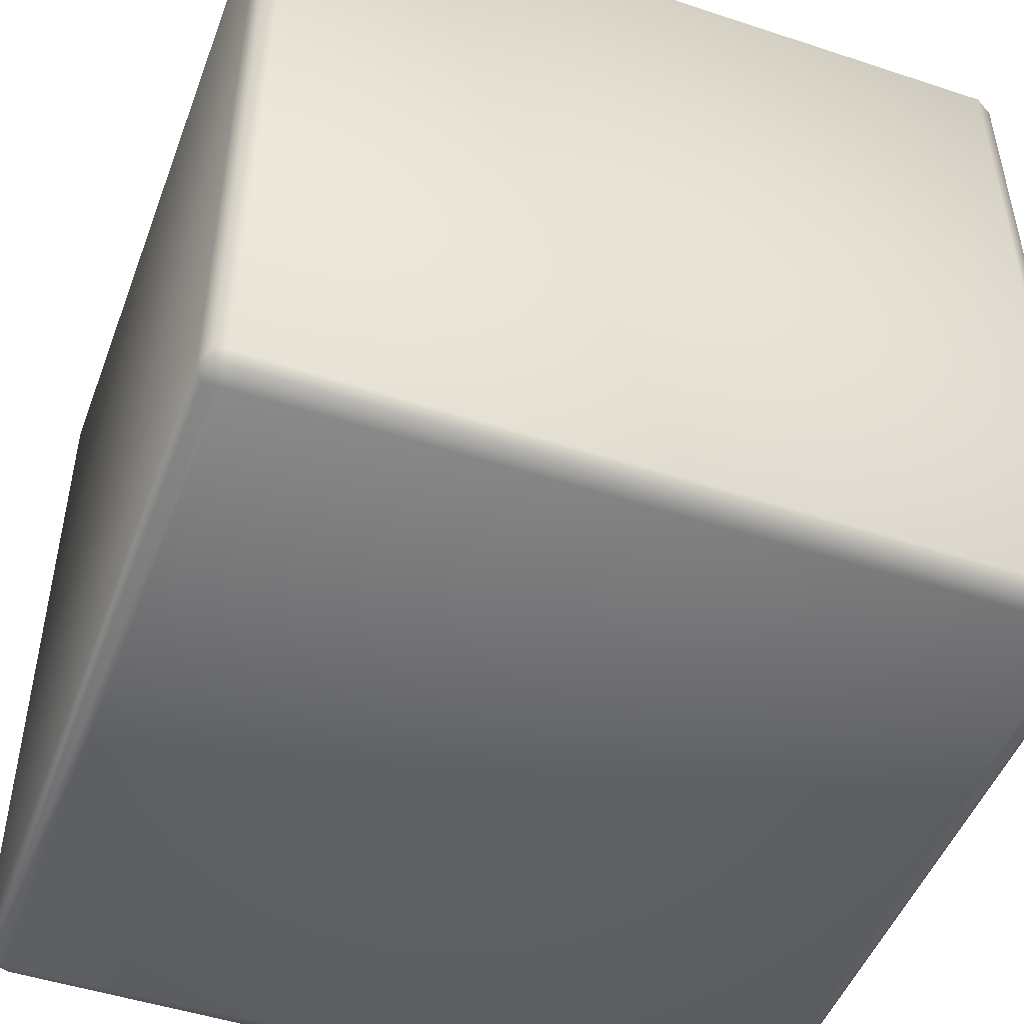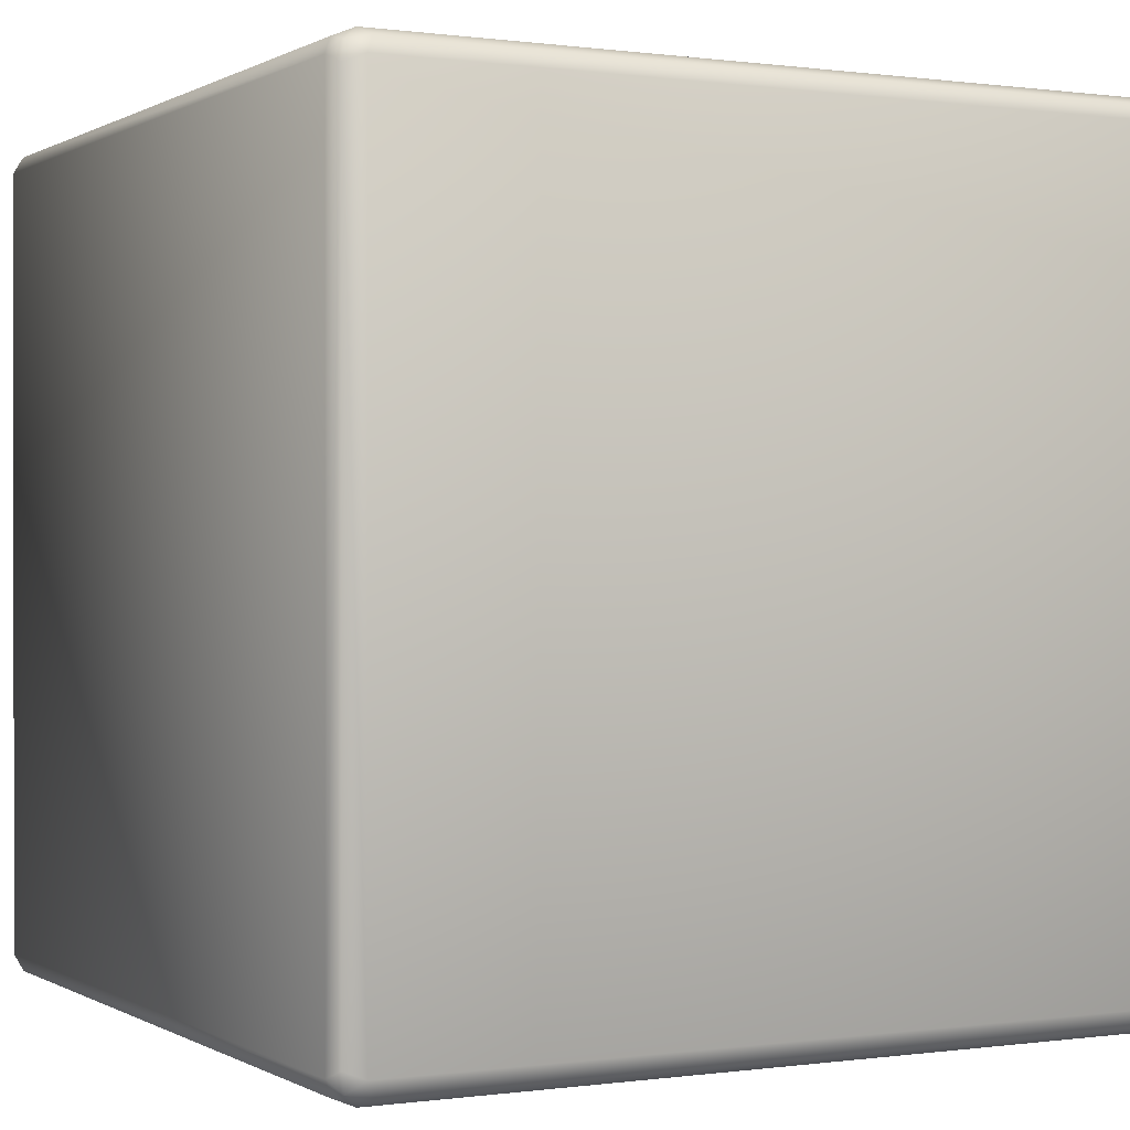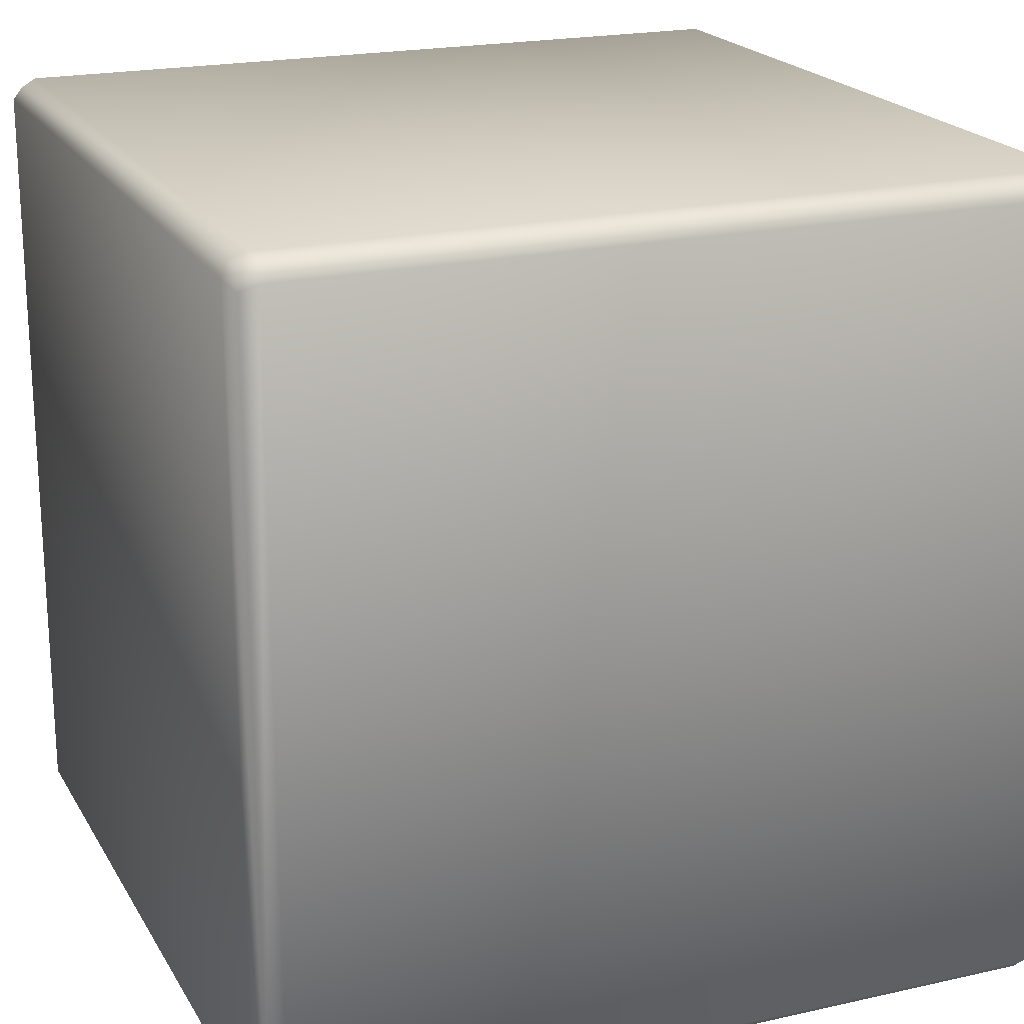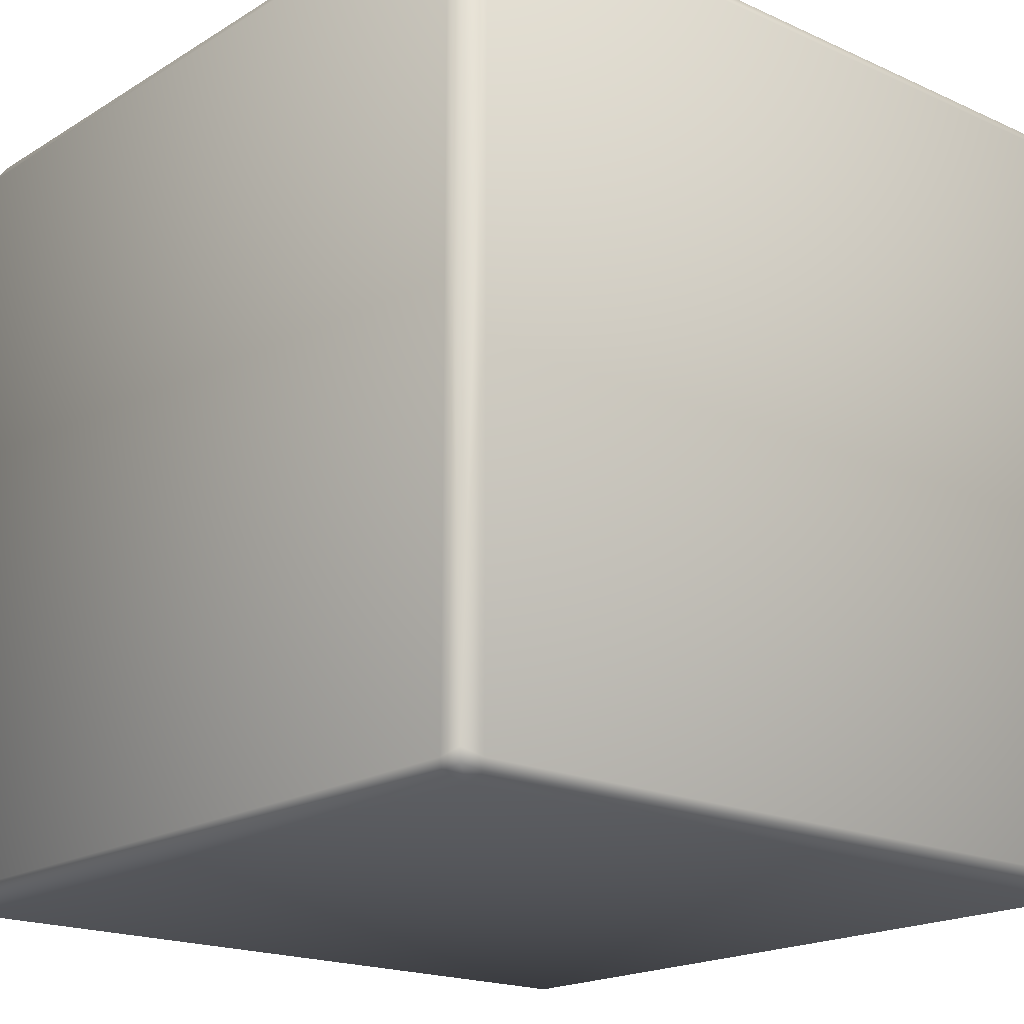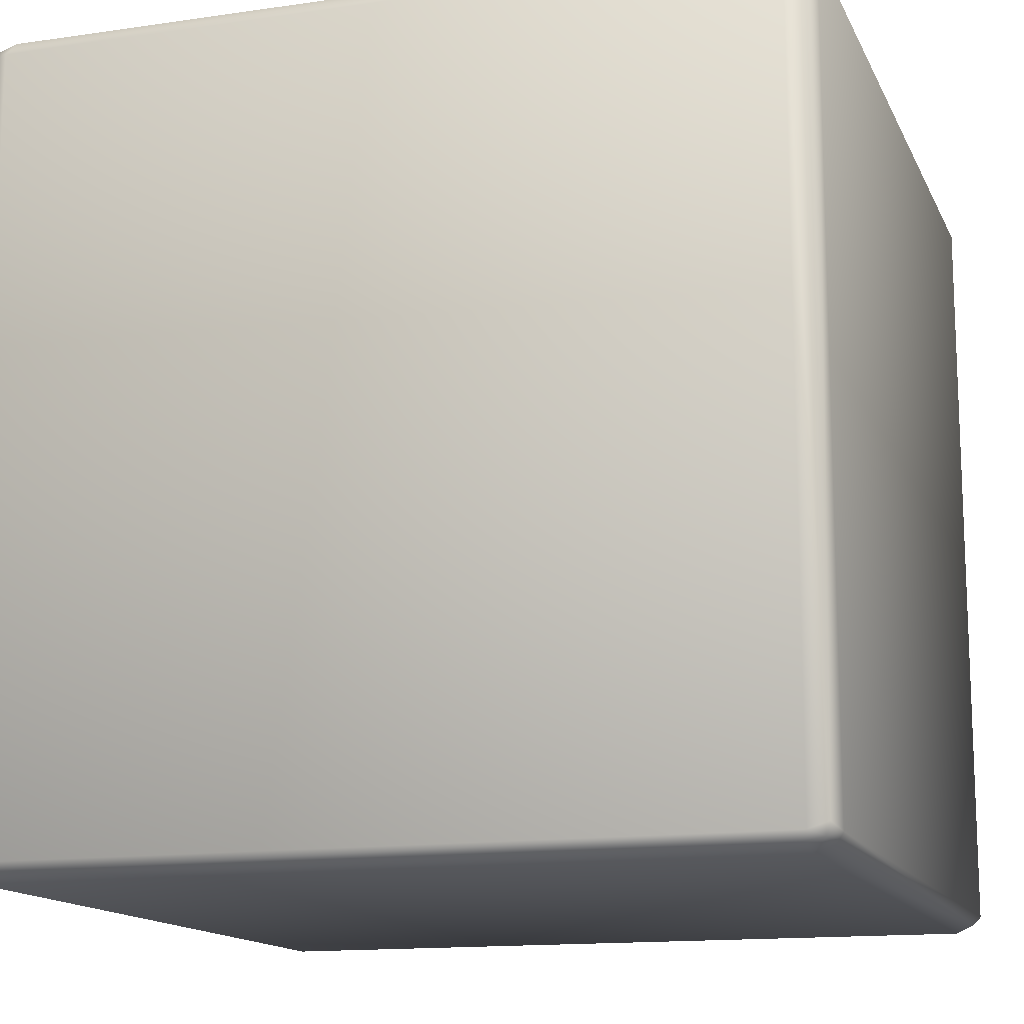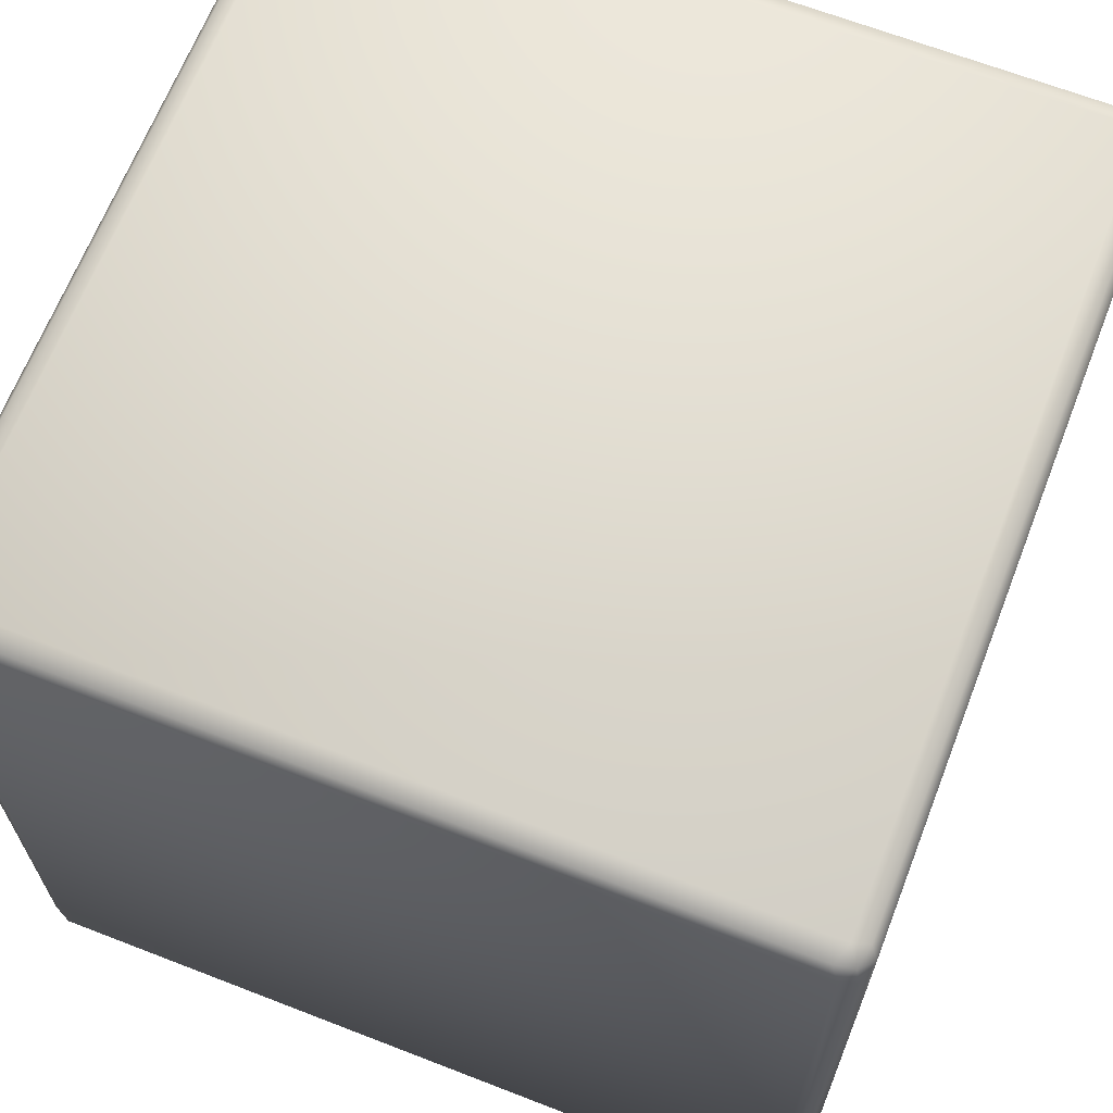
<metadata>
{"format":"obj","ext":"obj","renderer":"f3d","projection":"perspective","resolution":1024,"background":"white","views":[{"elev":-48.6,"azim":69.8,"up":"+Y"},{"elev":0.2,"azim":152.2,"up":"+Z"},{"elev":20.4,"azim":-112.3,"up":"+Y"},{"elev":-18.7,"azim":-40.9,"up":"+Y"},{"elev":-14.1,"azim":-162.1,"up":"+Y"},{"elev":66.2,"azim":-68.7,"up":"+Y"}]}
</metadata>
<code>
o Cube
v 0.9708 0.9708 -0.9708
v 0.9708 -0.9708 -0.9708
v 0.9708 0.9708 0.9708
v 0.9708 -0.9708 0.9708
v -0.9708 0.9708 -0.9708
v -0.9708 -0.9708 -0.9708
v -0.9708 0.9708 0.9708
v -0.9708 -0.9708 0.9708
v 0.9815 0.9313 -0.9815
v -0.9815 0.9313 0.9815
v 0.9815 0.9313 0.9815
v -0.9815 0.9313 -0.9815
v 0.9815 -0.9414 -0.9815
v 0.9815 -0.9414 0.9815
v -0.9815 -0.9414 -0.9815
v -0.9815 -0.9414 0.9815
v -0.9815 -0.9815 -0.924
v 0.9815 0.9814 -0.924
v -0.9815 0.9814 -0.924
v 0.9815 -0.9815 -0.924
v 1 0.9489 -0.9415
v -1 0.9489 -0.9415
v -1 -0.9591 -0.9415
v 1 -0.9591 -0.9415
v -0.9815 -0.9815 0.9267
v 0.9815 0.9814 0.9267
v 1 0.9489 0.9441
v 1 -0.9591 0.9441
v -0.9815 0.9814 0.9267
v 0.9815 -0.9815 0.9267
v -1 0.9489 0.9441
v -1 -0.9591 0.9441
v 0.9188 -0.9815 -0.9815
v 0.9188 0.9814 0.9815
v 0.9188 -0.9815 0.9815
v 0.9188 0.9814 -0.9815
v 0.9362 0.9489 -1
v 0.9362 0.9489 1
v 0.9362 -0.9591 1
v 0.9362 -0.9591 -1
v 0.9362 -1 -0.9415
v 0.9362 1 -0.9415
v 0.9362 -1 0.9441
v 0.9362 1 0.9441
v -0.9188 -0.9815 -0.9815
v -0.9188 0.9814 0.9815
v -0.9362 0.9489 1
v -0.9362 -0.9591 1
v -0.9362 -1 -0.9415
v -0.9362 -1 0.9441
v -0.9188 -0.9815 0.9815
v -0.9188 0.9814 -0.9815
v -0.9362 0.9489 -1
v -0.9362 -0.9591 -1
v -0.9362 1 -0.9415
v -0.9362 1 0.9441
f 56 7 46
f 47 7 10
f 22 5 12
f 43 4 35
f 27 3 11
f 37 1 9
f 37 13 40
f 27 14 28
f 22 15 23
f 47 16 48
f 48 8 51
f 23 6 17
f 28 4 30
f 40 2 33
f 2 24 20
f 25 23 17
f 31 23 32
f 13 21 24
f 1 21 9
f 2 41 33
f 29 22 31
f 5 55 52
f 7 31 10
f 16 31 32
f 8 32 25
f 24 30 20
f 21 28 24
f 21 26 27
f 41 30 43
f 55 29 56
f 42 26 18
f 41 50 49
f 1 42 18
f 33 49 45
f 54 33 45
f 4 39 35
f 14 38 39
f 53 40 54
f 52 37 53
f 43 51 50
f 3 38 11
f 44 3 26
f 50 8 25
f 5 53 12
f 15 53 54
f 6 54 45
f 6 49 17
f 49 25 17
f 55 44 42
f 36 55 42
f 39 51 35
f 38 48 39
f 34 47 38
f 56 34 44
f 56 29 7
f 47 46 7
f 22 19 5
f 43 30 4
f 27 26 3
f 37 36 1
f 37 9 13
f 27 11 14
f 22 12 15
f 47 10 16
f 48 16 8
f 23 15 6
f 28 14 4
f 40 13 2
f 2 13 24
f 25 32 23
f 31 22 23
f 13 9 21
f 1 18 21
f 2 20 41
f 29 19 22
f 5 19 55
f 7 29 31
f 16 10 31
f 8 16 32
f 24 28 30
f 21 27 28
f 21 18 26
f 41 20 30
f 55 19 29
f 42 44 26
f 41 43 50
f 1 36 42
f 33 41 49
f 54 40 33
f 4 14 39
f 14 11 38
f 53 37 40
f 52 36 37
f 43 35 51
f 3 34 38
f 44 34 3
f 50 51 8
f 5 52 53
f 15 12 53
f 6 15 54
f 6 45 49
f 49 50 25
f 55 56 44
f 36 52 55
f 39 48 51
f 38 47 48
f 34 46 47
f 56 46 34

</code>
